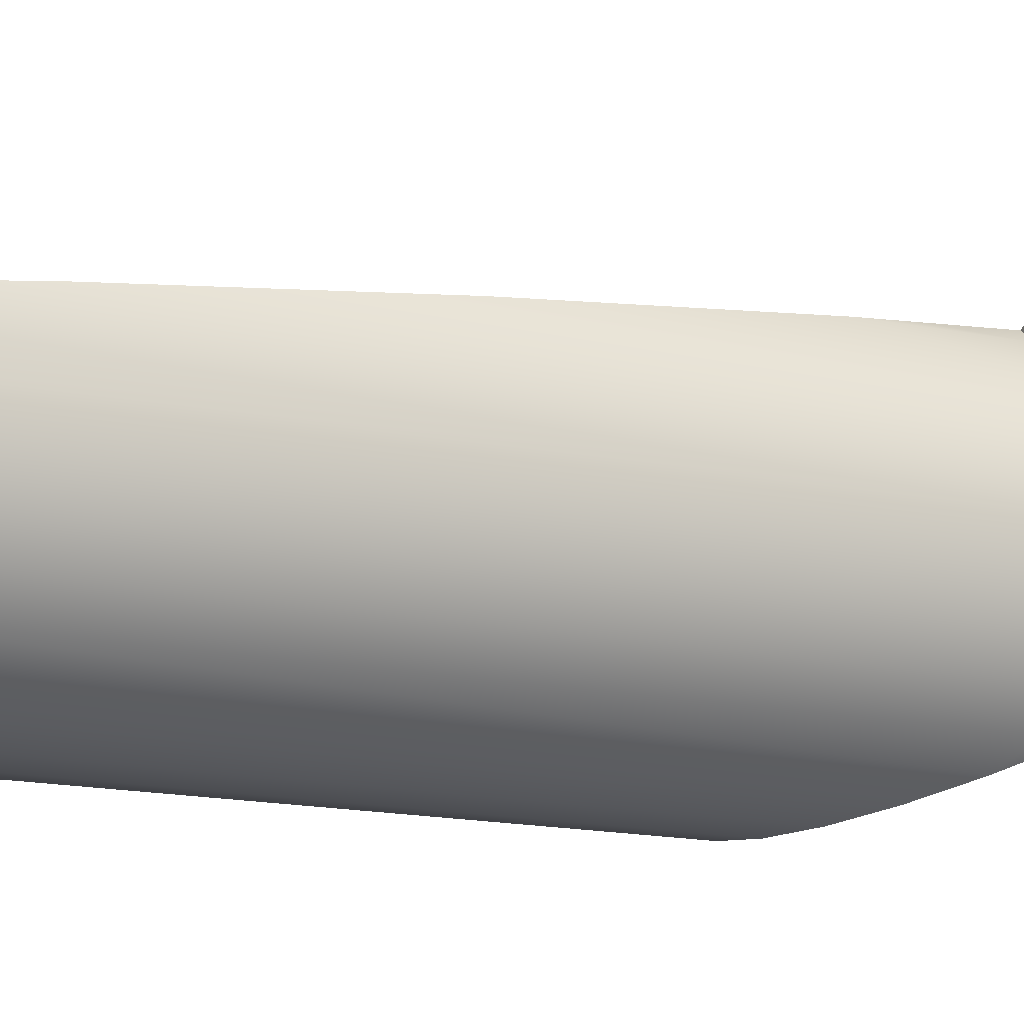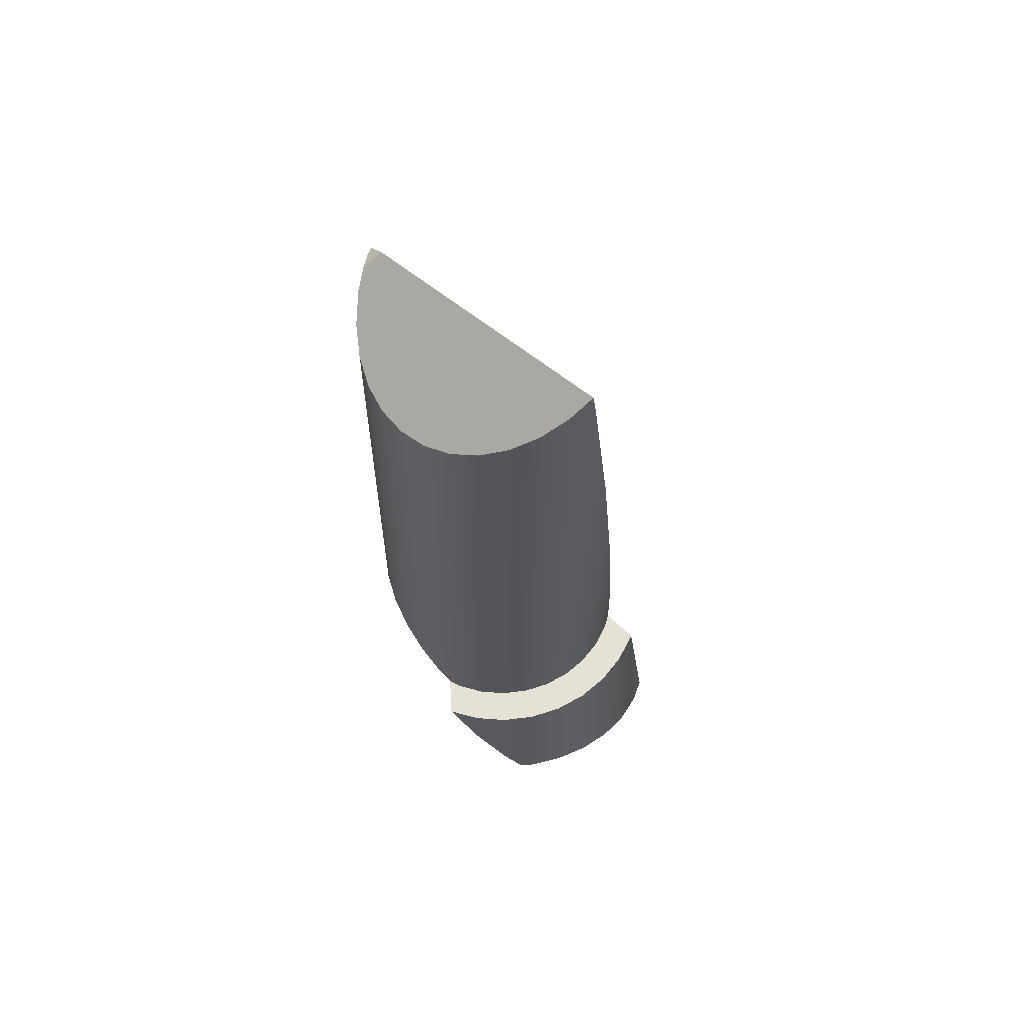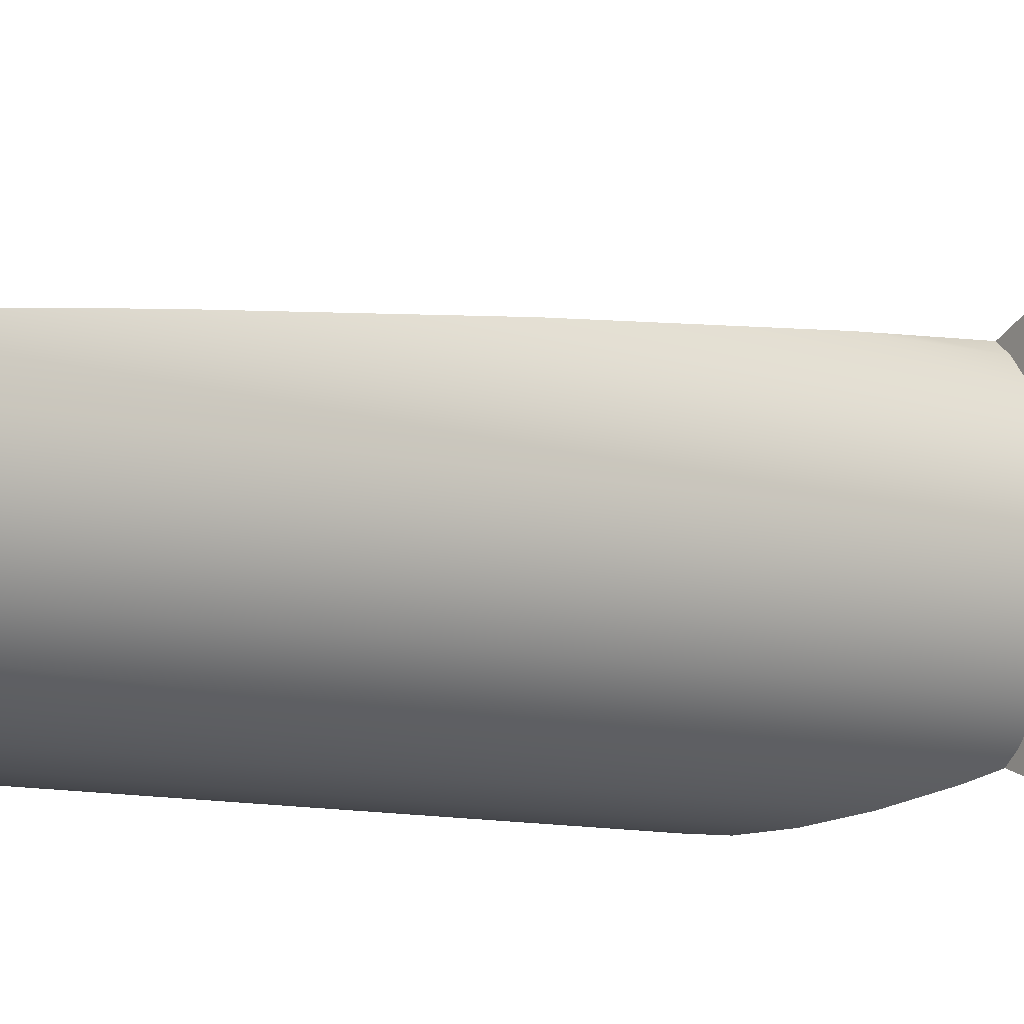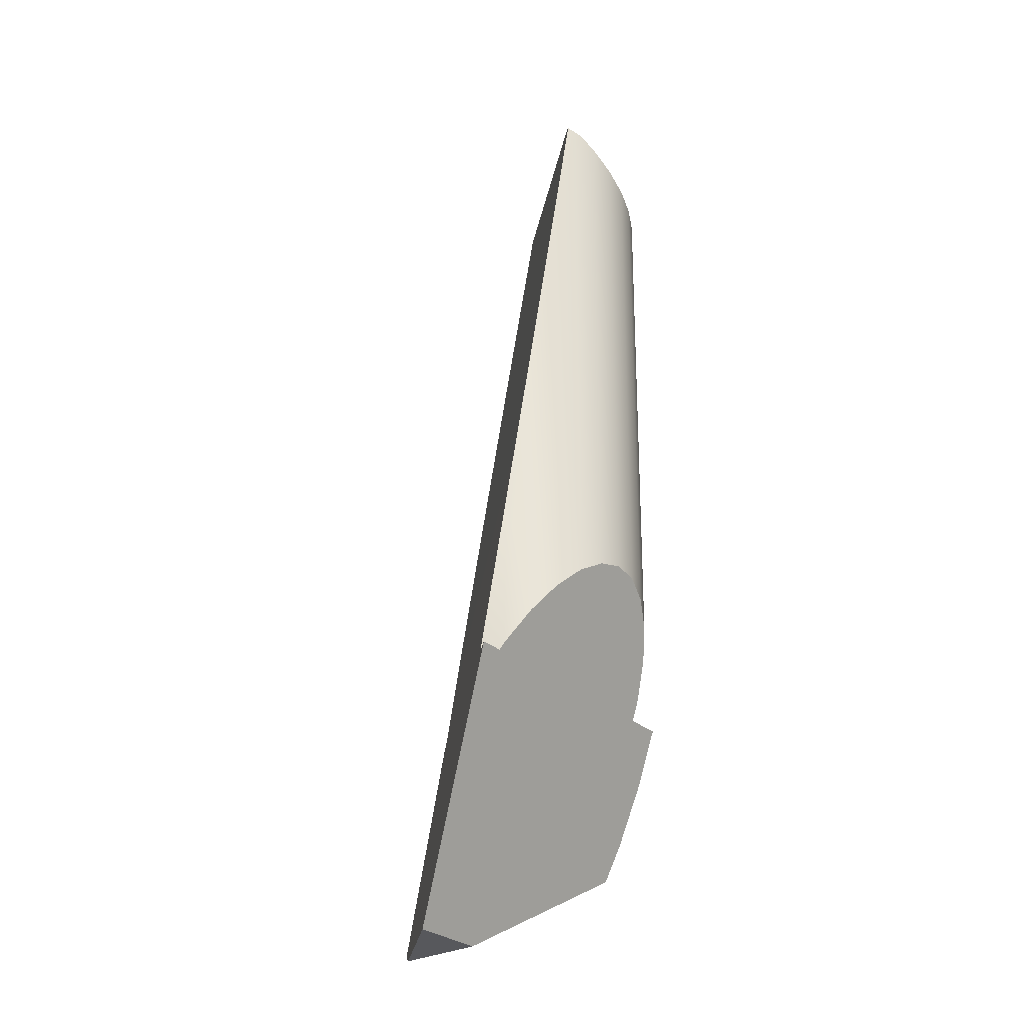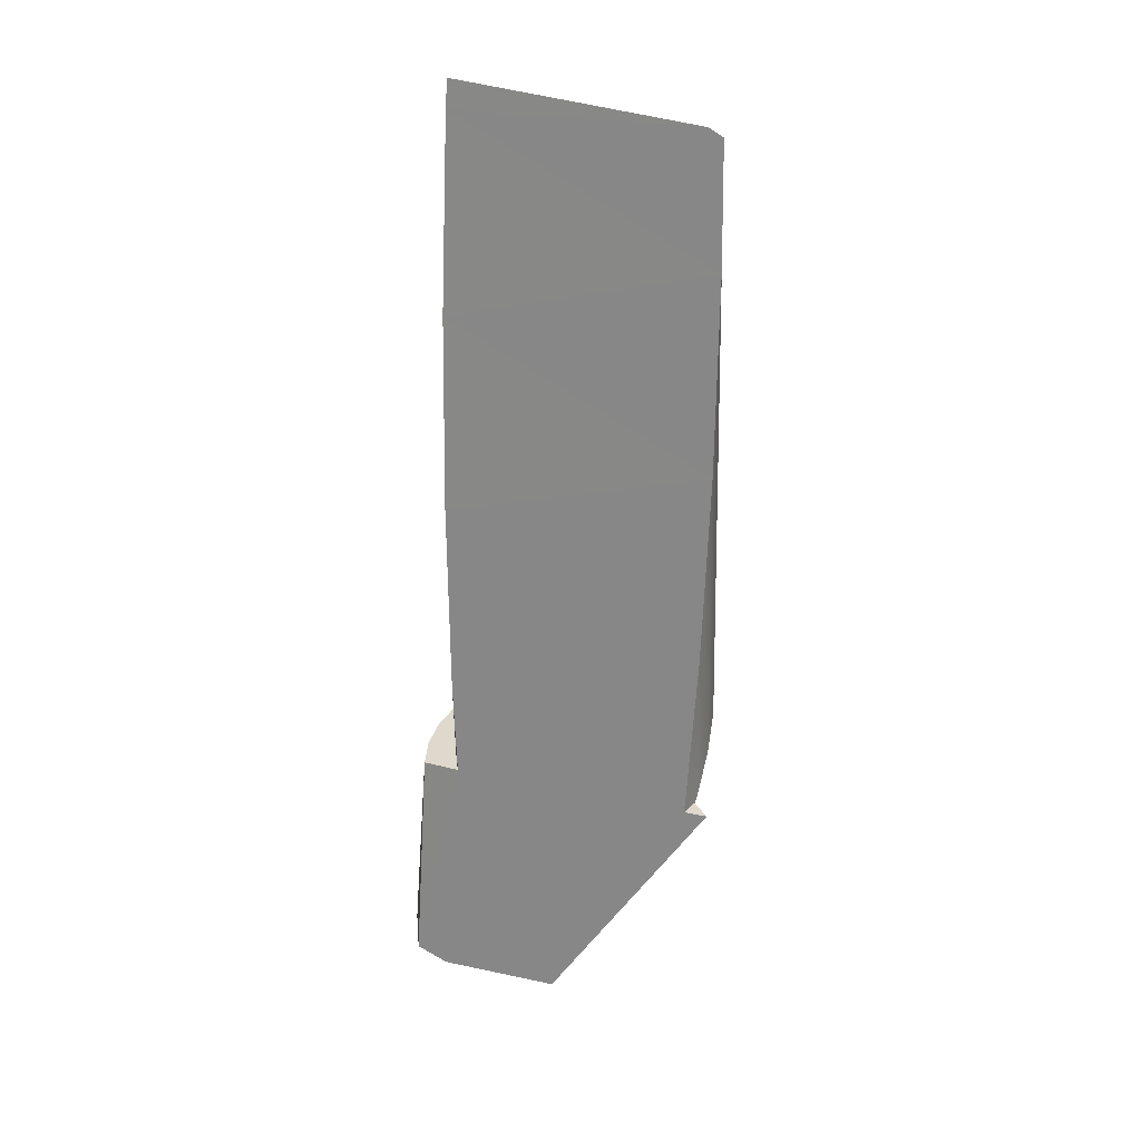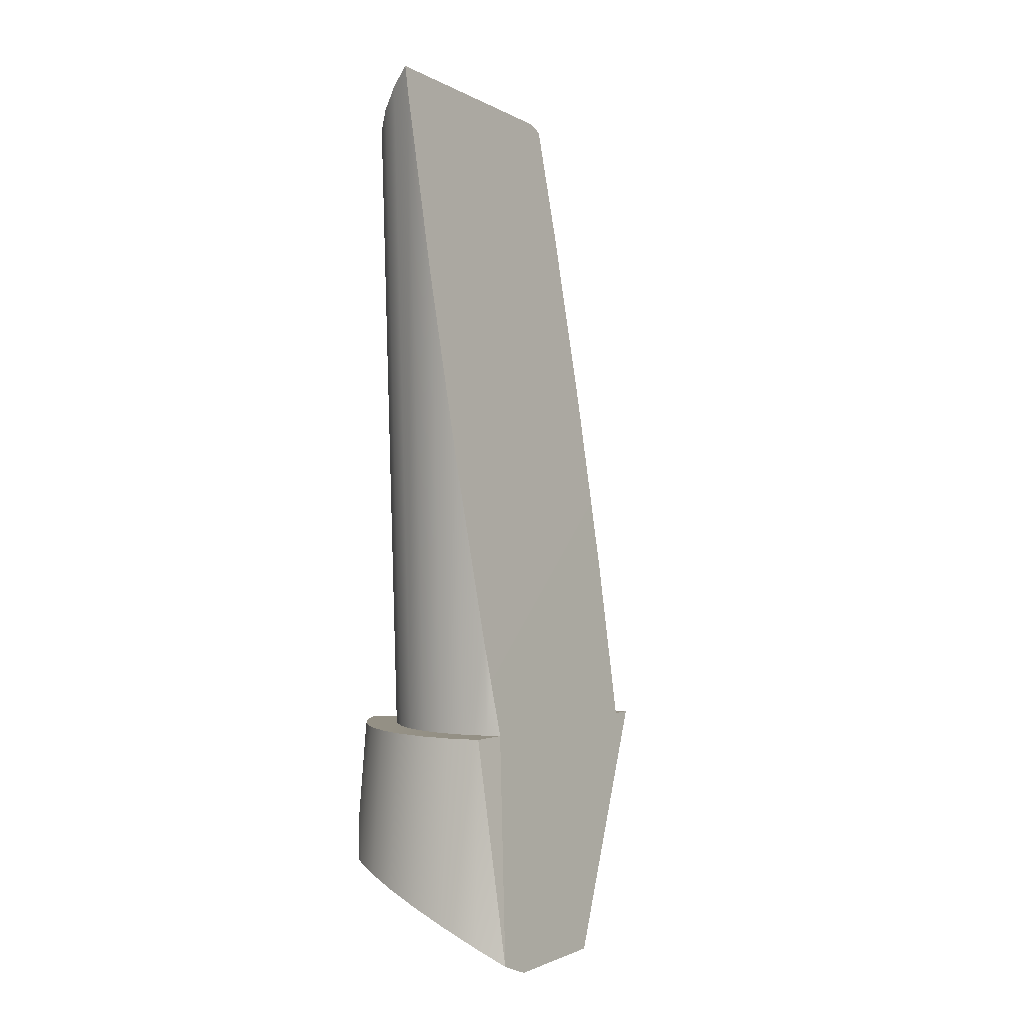
<metadata>
{"format":"obj","ext":"obj","renderer":"f3d","projection":"perspective","resolution":1024,"background":"white","views":[{"elev":-15.4,"azim":-112.1,"up":"+Z"},{"elev":64.1,"azim":-113.8,"up":"+Y"},{"elev":-10.0,"azim":-122.6,"up":"+Z"},{"elev":-28.5,"azim":106.6,"up":"+Y"},{"elev":32.1,"azim":42.8,"up":"+Y"},{"elev":0.4,"azim":-31.0,"up":"+Y"}]}
</metadata>
<code>
o 鳥居.001_cell.020_鳥居.001_cell.010
v 0.1493 0.6151 -0.06869
v -0.04518 -0.1969 -0.08382
v -0.06503 -0.1969 -0.05963
v -0.09818 -0.1969 -0.08178
v -0.1166 -0.1969 -0.0473
v -0.07978 -0.1969 -0.03204
v -0.128 -0.1969 -0.009885
v -0.08886 -0.1969 -0.002108
v -0.1318 -0.1969 0.02902
v -0.09192 -0.1969 0.02902
v -0.08886 -0.1969 0.06016
v -0.128 -0.1969 0.06793
v -0.07978 -0.1969 0.09009
v -0.1166 -0.1969 0.1053
v -0.06503 -0.1969 0.1177
v -0.09818 -0.1969 0.1398
v -0.07337 -0.1969 0.1701
v -0.04518 -0.1969 0.1419
v -0.05846 -0.4664 0.2093
v -0.02354 -0.4816 0.1946
v -0.03207 -0.1969 0.1526
v -0.04147 -0.1304 0.1464
v 0.1058 -0.4816 0.1313
v 0.2269 -0.1969 0.0258
v 0.2519 -0.1969 0.01356
v 0.2186 0.000151 -0.002108
v 0.2125 0.09117 -0.01388
v -0.08516 -0.4466 0.1854
v -0.01282 -0.4816 0.1702
v -0.1458 -0.3775 0.02902
v -0.1362 -0.3691 -0.02856
v -0.1412 -0.3702 -0.01251
v -0.1426 -0.3891 0.07085
v 0.01887 -0.4816 0.09846
v -0.1128 -0.4235 0.1496
v -0.1315 -0.4045 0.1115
v -0.1258 -0.3255 -0.05113
v -0.07497 -0.1969 -0.1101
v -0.102 -0.256 -0.08433
v -0.02164 -0.1742 -0.1037
v -0.03269 -0.1969 -0.09407
v 0.06428 -0.0765 -0.1306
v 0.004812 -0.1335 -0.1184
v 0.03382 -0.1005 -0.1275
v 0.1526 -0.06577 -0.1037
v 0.1249 -0.05879 -0.1184
v 0.1979 -0.11 -0.05963
v 0.2247 -0.1969 0.003267
v 0.2239 -0.1885 -0.002108
v 0.2137 -0.1456 -0.03204
v 0.1773 -0.08307 -0.08382
v 0.09502 -0.06242 -0.1275
v -0.04841 -0.08167 0.1419
v 0.2031 0.2303 -0.03204
v 0.1819 0.4624 -0.05963
v 0.1652 0.6061 -0.07501
v -0.1113 0.6054 0.06016
v -0.1127 0.6391 0.05533
v -0.07458 0.1443 0.1177
v -0.09583 0.3762 0.09009
v 0.1504 0.5987 -0.09021
v 0.1581 0.6014 -0.08382
v -0.1147 0.618 0.02902
v -0.111 0.5948 -0.002108
v -0.08614 0.557 -0.05963
v -0.0415 0.5351 -0.1037
v -0.06593 0.5437 -0.08382
v -0.1014 0.5742 -0.03204
v 0.04705 0.5387 -0.1306
v 0.0161 0.5325 -0.1275
v 0.1074 0.5648 -0.1184
v 0.1344 0.5838 -0.1037
v 0.07788 0.5496 -0.1275
v -0.0138 0.5313 -0.1184
v -0.1166 -0.1969 -0.0473
v -0.128 -0.1969 -0.009885
v -0.1318 -0.1969 0.02902
v -0.128 -0.1969 0.06793
v -0.08886 -0.1969 0.06016
v -0.07978 -0.1969 0.09009
v -0.06503 -0.1969 0.1177
v -0.04518 -0.1969 0.1419
v -0.03207 -0.1969 0.1526
v -0.03207 -0.1969 0.1526
v -0.04147 -0.1304 0.1464
v 0.2269 -0.1969 0.0258
v 0.2269 -0.1969 0.0258
v 0.2186 0.000151 -0.002108
v 0.2125 0.09117 -0.01388
v -0.02354 -0.4816 0.1946
v -0.01282 -0.4816 0.1702
v -0.1458 -0.3775 0.02902
v -0.1412 -0.3702 -0.01251
v 0.01887 -0.4816 0.09846
v -0.1426 -0.3891 0.07085
v -0.1315 -0.4045 0.1115
v -0.04518 -0.1969 -0.08382
v -0.03269 -0.1969 -0.09407
v -0.03269 -0.1969 -0.09407
v -0.07497 -0.1969 -0.1101
v -0.07497 -0.1969 -0.1101
v -0.102 -0.256 -0.08433
v 0.1979 -0.11 -0.05963
v 0.2137 -0.1456 -0.03204
v 0.06428 -0.0765 -0.1306
v 0.09502 -0.06242 -0.1275
v 0.1819 0.4624 -0.05963
v 0.1652 0.6061 -0.07501
v -0.07458 0.1443 0.1177
v -0.09583 0.3762 0.09009
v -0.07337 -0.1969 0.1701
v -0.07337 -0.1969 0.1701
v -0.05846 -0.4664 0.2093
v -0.111 0.5948 -0.002108
v -0.1014 0.5742 -0.03204
v 0.1074 0.5648 -0.1184
v 0.1344 0.5838 -0.1037
v -0.0415 0.5351 -0.1037
v -0.0138 0.5313 -0.1184
v -0.06503 -0.1969 -0.05963
v -0.07978 -0.1969 -0.03204
v -0.1113 0.6054 0.06016
v -0.1127 0.6391 0.05533
v 0.1773 -0.08307 -0.08382
v -0.09818 -0.1969 -0.08178
v -0.08886 -0.1969 -0.002108
v -0.09192 -0.1969 0.02902
v -0.1166 -0.1969 0.1053
v -0.09818 -0.1969 0.1398
v 0.1058 -0.4816 0.1313
v 0.2519 -0.1969 0.01356
v -0.08516 -0.4466 0.1854
v 0.1581 0.6014 -0.08382
v -0.1362 -0.3691 -0.02856
v -0.1128 -0.4235 0.1496
v -0.1258 -0.3255 -0.05113
v -0.02164 -0.1742 -0.1037
v 0.004812 -0.1335 -0.1184
v 0.03382 -0.1005 -0.1275
v 0.1526 -0.06577 -0.1037
v 0.1249 -0.05879 -0.1184
v 0.2247 -0.1969 0.003267
v 0.2247 -0.1969 0.003267
v 0.2239 -0.1885 -0.002108
v -0.04841 -0.08167 0.1419
v 0.2031 0.2303 -0.03204
v 0.1504 0.5987 -0.09021
v -0.1147 0.618 0.02902
v -0.06593 0.5437 -0.08382
v -0.08614 0.557 -0.05963
v 0.04705 0.5387 -0.1306
v 0.0161 0.5325 -0.1275
v 0.07788 0.5496 -0.1275
f 130 86 83
f 113 91 90
f 30 32 94
f 99 142 94
f 1 133 147
f 115 114 1
f 55 1 57
f 83 112 113
f 113 90 83
f 90 130 83
f 130 131 86
f 86 88 85
f 88 89 85
f 86 85 83
f 113 28 91
f 32 134 94
f 94 91 35
f 91 28 35
f 35 96 94
f 96 95 94
f 95 30 94
f 141 45 106
f 45 124 105
f 124 103 139
f 103 104 138
f 124 139 105
f 104 49 40
f 49 142 99
f 142 131 130
f 130 94 142
f 94 134 37
f 99 37 102
f 94 37 99
f 102 100 99
f 99 40 49
f 40 138 104
f 138 139 103
f 105 106 45
f 1 56 133
f 114 63 1
f 63 123 1
f 1 147 117
f 116 1 117
f 116 73 1
f 73 69 1
f 69 152 118
f 152 119 118
f 118 67 1
f 69 118 1
f 67 65 1
f 65 115 1
f 110 59 54
f 59 145 89
f 145 85 89
f 89 54 59
f 54 55 110
f 55 56 1
f 1 123 57
f 57 110 55
f 111 135 132
f 129 36 135
f 4 101 39
f 136 31 93
f 62 108 107
f 149 66 137
f 72 61 62
f 44 74 70
f 25 143 87
f 23 29 34
f 50 27 26
f 64 127 148
f 53 15 82
f 66 43 137
f 77 93 92
f 149 120 150
f 42 70 151
f 128 33 36
f 68 126 64
f 78 92 33
f 47 146 50
f 12 79 10
f 127 11 122
f 132 19 111
f 13 109 60
f 151 52 42
f 46 153 71
f 144 24 48
f 22 82 21
f 75 39 136
f 11 60 122
f 150 6 68
f 140 71 72
f 111 129 135
f 129 128 36
f 93 76 136
f 76 75 136
f 107 47 51
f 51 62 107
f 98 97 137
f 97 149 137
f 51 140 62
f 140 72 62
f 44 43 74
f 23 20 29
f 26 144 50
f 50 146 27
f 64 126 127
f 53 109 15
f 66 74 43
f 77 76 93
f 149 97 120
f 42 44 70
f 128 78 33
f 68 6 126
f 78 77 92
f 47 107 146
f 14 16 81
f 16 17 81
f 17 84 18
f 17 18 81
f 12 14 80
f 7 9 8
f 9 12 10
f 8 9 10
f 125 5 121
f 5 7 121
f 41 38 2
f 38 125 3
f 2 38 3
f 121 7 8
f 14 81 80
f 121 3 125
f 12 80 79
f 58 148 122
f 148 127 122
f 13 15 109
f 151 153 52
f 46 52 153
f 144 26 24
f 22 53 82
f 75 4 39
f 11 13 60
f 150 120 6
f 140 46 71

</code>
